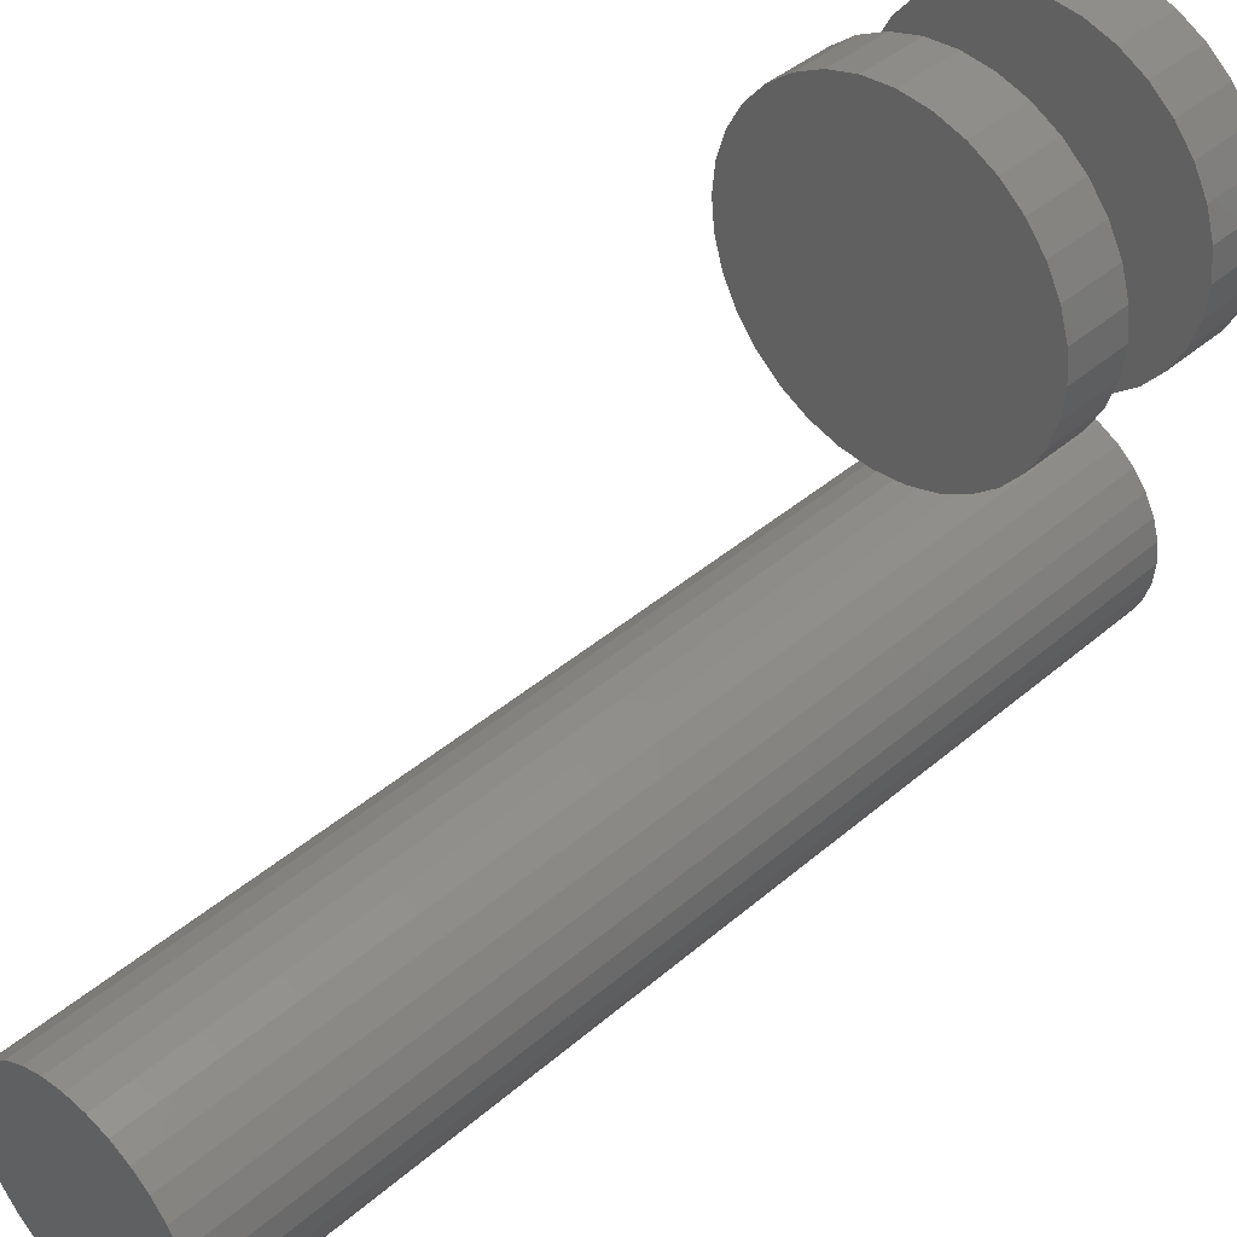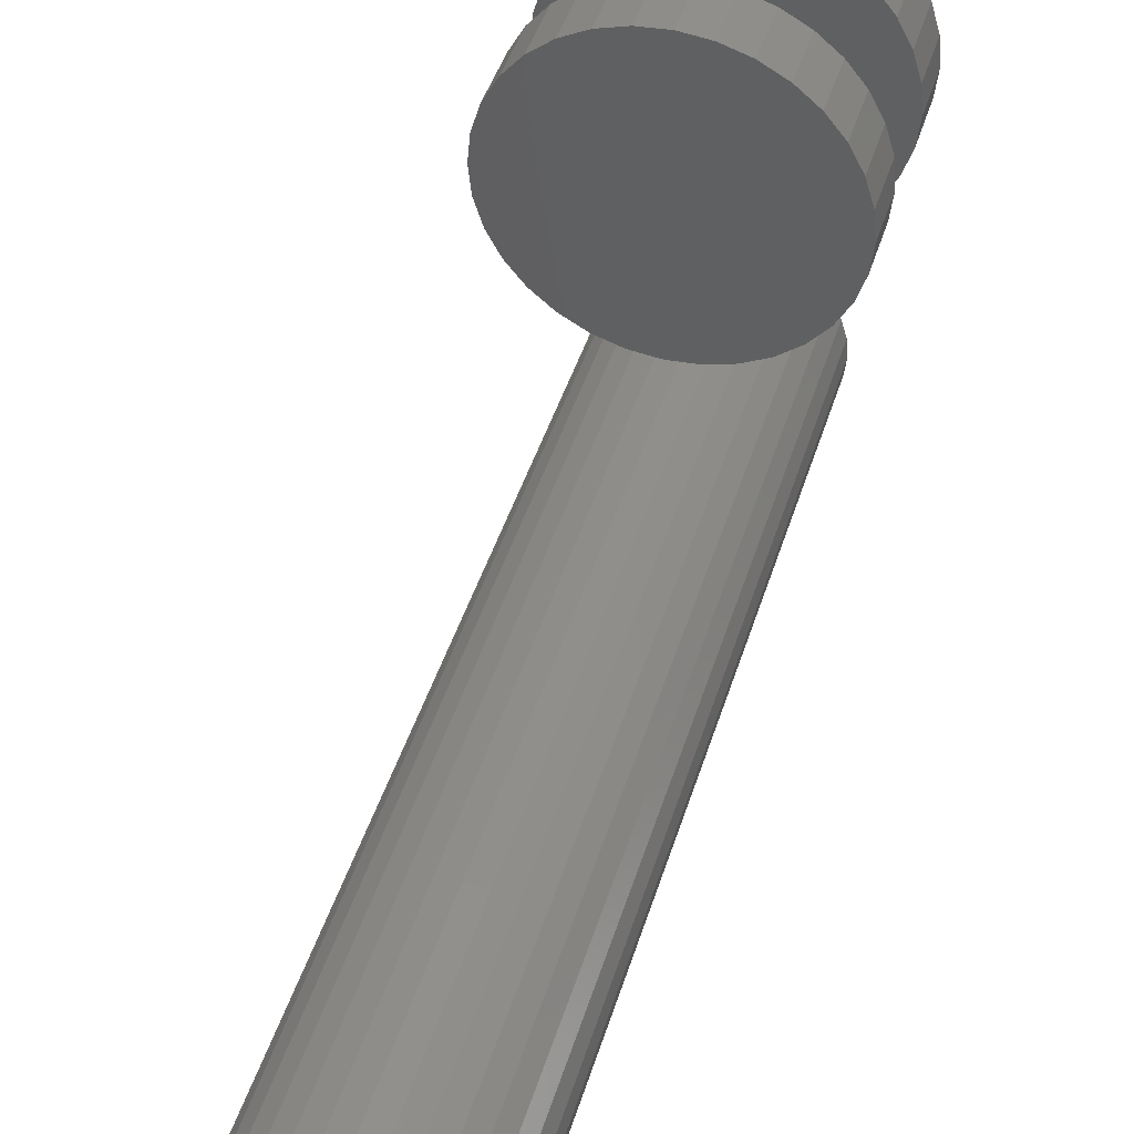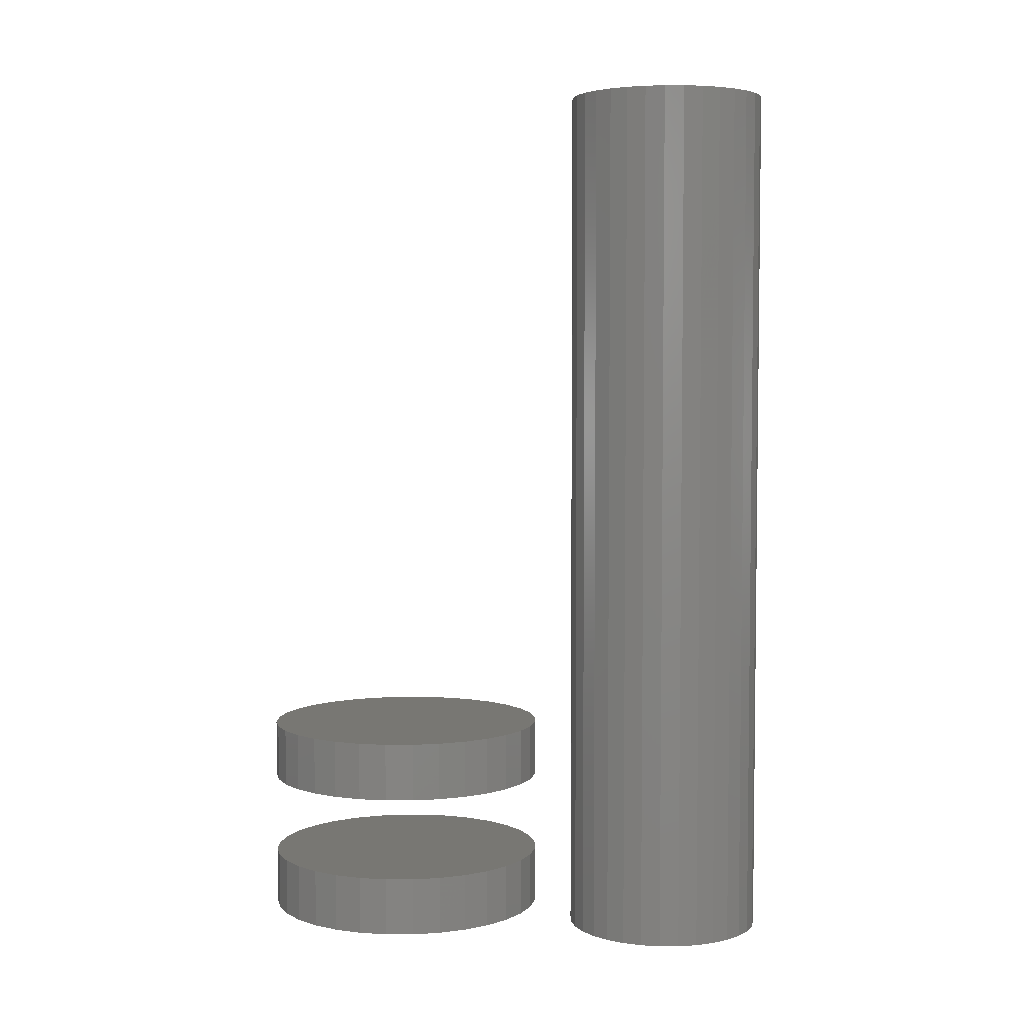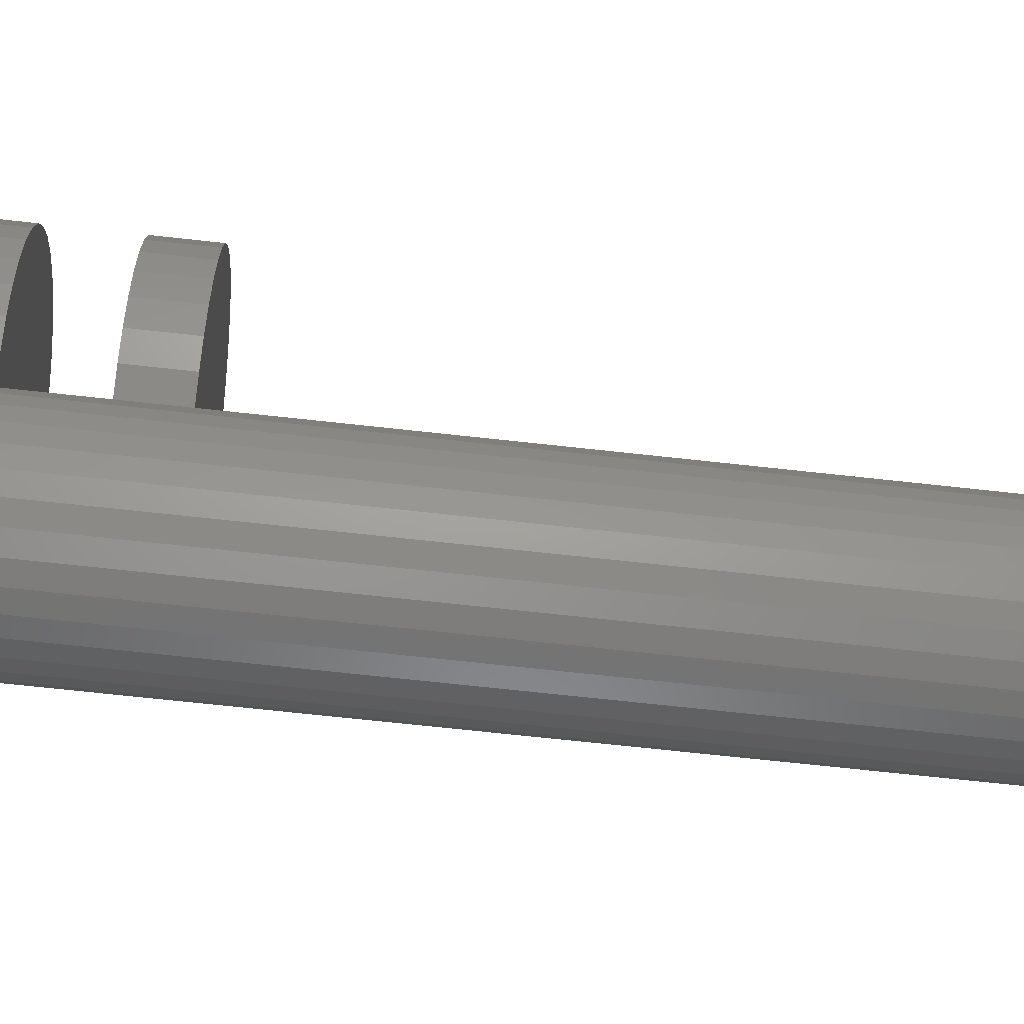
<metadata>
{"format":"stl","ext":"stl","renderer":"f3d","projection":"perspective","resolution":1024,"background":"white","views":[{"elev":41.6,"azim":44.0,"up":"+Y"},{"elev":46.3,"azim":17.1,"up":"+Y"},{"elev":4.4,"azim":-73.2,"up":"+Z"},{"elev":-71.8,"azim":-96.2,"up":"+Y"}]}
</metadata>
<code>
# stl→obj: 256 verts, 496 faces
v -0.1328 1.644e-17 0.1016
v -0.1328 1.644e-17 0.1562
v -0.1302 0.02618 0.1016
v -0.1302 0.02618 0.1562
v -0.1226 0.05136 0.1016
v -0.1226 0.05136 0.1562
v -0.1102 0.07456 0.1016
v -0.1102 0.07456 0.1562
v -0.0935 0.0949 0.1016
v -0.0935 0.0949 0.1562
v -0.07317 0.1116 0.1016
v -0.07317 0.1116 0.1562
v -0.04996 0.124 0.1016
v -0.04996 0.124 0.1562
v -0.02479 0.1316 0.1016
v -0.02479 0.1316 0.1562
v 0.001398 0.1342 0.1016
v 0.001398 0.1342 0.1562
v 0.02758 0.1316 0.1016
v 0.02758 0.1316 0.1562
v 0.05276 0.124 0.1016
v 0.05276 0.124 0.1562
v 0.07596 0.1116 0.1016
v 0.07596 0.1116 0.1562
v 0.0963 0.0949 0.1016
v 0.0963 0.0949 0.1562
v 0.113 0.07456 0.1016
v 0.113 0.07456 0.1562
v 0.1254 0.05136 0.1016
v 0.1254 0.05136 0.1562
v 0.133 0.02618 0.1016
v 0.133 0.02618 0.1562
v 0.1356 -3.287e-17 0.1016
v 0.1356 0 0.1562
v -0.1328 1.644e-17 -0.03125
v -0.1328 1.644e-17 0.02344
v -0.1302 0.02618 -0.03125
v -0.1302 0.02618 0.02344
v -0.1226 0.05136 -0.03125
v -0.1226 0.05136 0.02344
v -0.1102 0.07456 -0.03125
v -0.1102 0.07456 0.02344
v -0.0935 0.0949 -0.03125
v -0.0935 0.0949 0.02344
v -0.07317 0.1116 -0.03125
v -0.07317 0.1116 0.02344
v -0.04996 0.124 -0.03125
v -0.04996 0.124 0.02344
v -0.02479 0.1316 -0.03125
v -0.02479 0.1316 0.02344
v 0.001398 0.1342 -0.03125
v 0.001398 0.1342 0.02344
v 0.02758 0.1316 -0.03125
v 0.02758 0.1316 0.02344
v 0.05276 0.124 -0.03125
v 0.05276 0.124 0.02344
v 0.07596 0.1116 -0.03125
v 0.07596 0.1116 0.02344
v 0.0963 0.0949 -0.03125
v 0.0963 0.0949 0.02344
v 0.113 0.07456 -0.03125
v 0.113 0.07456 0.02344
v 0.1254 0.05136 -0.03125
v 0.1254 0.05136 0.02344
v 0.133 0.02618 -0.03125
v 0.133 0.02618 0.02344
v 0.1356 -3.287e-17 -0.03125
v 0.1356 0 0.02344
v 0.133 -0.02618 0.1016
v 0.133 -0.02618 0.1562
v 0.1254 -0.05136 0.1016
v 0.1254 -0.05136 0.1562
v 0.113 -0.07456 0.1016
v 0.113 -0.07456 0.1562
v 0.0963 -0.0949 0.1016
v 0.0963 -0.0949 0.1562
v 0.07596 -0.1116 0.1016
v 0.07596 -0.1116 0.1562
v 0.05276 -0.124 0.1016
v 0.05276 -0.124 0.1562
v 0.02758 -0.1316 0.1016
v 0.02758 -0.1316 0.1562
v 0.001398 -0.1342 0.1016
v 0.001398 -0.1342 0.1562
v -0.02479 -0.1316 0.1016
v -0.02479 -0.1316 0.1562
v -0.04996 -0.124 0.1016
v -0.04996 -0.124 0.1562
v -0.07317 -0.1116 0.1016
v -0.07317 -0.1116 0.1562
v -0.0935 -0.0949 0.1016
v -0.0935 -0.0949 0.1562
v -0.1102 -0.07456 0.1016
v -0.1102 -0.07456 0.1562
v -0.1226 -0.05136 0.1016
v -0.1226 -0.05136 0.1562
v -0.1302 -0.02618 0.1016
v -0.1302 -0.02618 0.1562
v 0.133 -0.02618 -0.03125
v 0.133 -0.02618 0.02344
v 0.1254 -0.05136 -0.03125
v 0.1254 -0.05136 0.02344
v 0.113 -0.07456 -0.03125
v 0.113 -0.07456 0.02344
v 0.0963 -0.0949 -0.03125
v 0.0963 -0.0949 0.02344
v 0.07596 -0.1116 -0.03125
v 0.07596 -0.1116 0.02344
v 0.05276 -0.124 -0.03125
v 0.05276 -0.124 0.02344
v 0.02758 -0.1316 -0.03125
v 0.02758 -0.1316 0.02344
v 0.001398 -0.1342 -0.03125
v 0.001398 -0.1342 0.02344
v -0.02479 -0.1316 -0.03125
v -0.02479 -0.1316 0.02344
v -0.04996 -0.124 -0.03125
v -0.04996 -0.124 0.02344
v -0.07317 -0.1116 -0.03125
v -0.07317 -0.1116 0.02344
v -0.0935 -0.0949 -0.03125
v -0.0935 -0.0949 0.02344
v -0.1102 -0.07456 -0.03125
v -0.1102 -0.07456 0.02344
v -0.1226 -0.05136 -0.03125
v -0.1226 -0.05136 0.02344
v -0.1302 -0.02618 -0.03125
v -0.1302 -0.02618 0.02344
v 0.09062 -0.2721 -0.03125
v 0.09062 -0.2721 0.7812
v 0.08887 -0.29 -0.03125
v 0.08887 -0.29 0.7812
v 0.08366 -0.3071 -0.03125
v 0.08366 -0.3071 0.7812
v 0.07521 -0.3229 -0.03125
v 0.07521 -0.3229 0.7812
v 0.06384 -0.3368 -0.03125
v 0.06384 -0.3368 0.7812
v 0.04998 -0.3482 -0.03125
v 0.04998 -0.3482 0.7812
v 0.03417 -0.3566 -0.03125
v 0.03417 -0.3566 0.7812
v 0.01702 -0.3618 -0.03125
v 0.01702 -0.3618 0.7812
v -0.0008224 -0.3636 -0.03125
v -0.0008224 -0.3636 0.7812
v -0.01866 -0.3618 -0.03125
v -0.01866 -0.3618 0.7812
v -0.03582 -0.3566 -0.03125
v -0.03582 -0.3566 0.7812
v -0.05163 -0.3482 -0.03125
v -0.05163 -0.3482 0.7812
v -0.06549 -0.3368 -0.03125
v -0.06549 -0.3368 0.7812
v -0.07686 -0.3229 -0.03125
v -0.07686 -0.3229 0.7812
v -0.08531 -0.3071 -0.03125
v -0.08531 -0.3071 0.7812
v -0.09051 -0.29 -0.03125
v -0.09051 -0.29 0.7812
v -0.09227 -0.2721 -0.03125
v -0.09227 -0.2721 0.7812
v -0.09051 -0.2543 -0.03125
v -0.09051 -0.2543 0.7812
v -0.08531 -0.2371 -0.03125
v -0.08531 -0.2371 0.7812
v -0.07686 -0.2213 -0.03125
v -0.07686 -0.2213 0.7812
v -0.06549 -0.2075 -0.03125
v -0.06549 -0.2075 0.7812
v -0.05163 -0.1961 -0.03125
v -0.05163 -0.1961 0.7812
v -0.03582 -0.1876 -0.03125
v -0.03582 -0.1876 0.7812
v -0.01866 -0.1824 -0.03125
v -0.01866 -0.1824 0.7812
v -0.0008224 -0.1807 -0.03125
v -0.0008224 -0.1807 0.7812
v 0.01702 -0.1824 -0.03125
v 0.01702 -0.1824 0.7812
v 0.03417 -0.1876 -0.03125
v 0.03417 -0.1876 0.7812
v 0.04998 -0.1961 -0.03125
v 0.04998 -0.1961 0.7812
v 0.06384 -0.2075 -0.03125
v 0.06384 -0.2075 0.7812
v 0.07521 -0.2213 -0.03125
v 0.07521 -0.2213 0.7812
v 0.08366 -0.2371 -0.03125
v 0.08366 -0.2371 0.7812
v 0.08887 -0.2543 -0.03125
v 0.08887 -0.2543 0.7812
v -0.0008224 -0.3089 0.02344
v 0.006349 -0.3082 0.7266
v 0.006349 -0.3082 0.02344
v 0.01325 -0.3061 0.7266
v 0.01325 -0.3061 0.02344
v 0.0196 -0.3027 0.7266
v 0.0196 -0.3027 0.02344
v 0.02517 -0.2981 0.7266
v 0.02517 -0.2981 0.02344
v 0.02974 -0.2925 0.7266
v 0.02974 -0.2925 0.02344
v 0.03314 -0.2862 0.7266
v 0.03314 -0.2862 0.02344
v 0.03523 -0.2793 0.7266
v 0.03523 -0.2793 0.02344
v 0.03594 -0.2721 0.7266
v 0.03594 -0.2721 0.02344
v -0.0008224 -0.3089 0.7266
v -0.007994 -0.3082 0.02344
v -0.007994 -0.3082 0.7266
v -0.01489 -0.3061 0.02344
v -0.01489 -0.3061 0.7266
v -0.02125 -0.3027 0.02344
v -0.02125 -0.3027 0.7266
v -0.02682 -0.2981 0.02344
v -0.02682 -0.2981 0.7266
v -0.03139 -0.2925 0.02344
v -0.03139 -0.2925 0.7266
v -0.03478 -0.2862 0.02344
v -0.03478 -0.2862 0.7266
v -0.03688 -0.2793 0.02344
v -0.03688 -0.2793 0.7266
v -0.03758 -0.2721 0.02344
v -0.03758 -0.2721 0.7266
v -0.0008224 -0.2354 0.02344
v -0.007994 -0.2361 0.7266
v -0.007994 -0.2361 0.02344
v -0.01489 -0.2382 0.7266
v -0.01489 -0.2382 0.02344
v -0.02125 -0.2416 0.7266
v -0.02125 -0.2416 0.02344
v -0.02682 -0.2461 0.7266
v -0.02682 -0.2461 0.02344
v -0.03139 -0.2517 0.7266
v -0.03139 -0.2517 0.02344
v -0.03478 -0.2581 0.7266
v -0.03478 -0.2581 0.02344
v -0.03688 -0.265 0.7266
v -0.03688 -0.265 0.02344
v -0.0008224 -0.2354 0.7266
v 0.006349 -0.2361 0.02344
v 0.006349 -0.2361 0.7266
v 0.01325 -0.2382 0.02344
v 0.01325 -0.2382 0.7266
v 0.0196 -0.2416 0.02344
v 0.0196 -0.2416 0.7266
v 0.02517 -0.2461 0.02344
v 0.02517 -0.2461 0.7266
v 0.02974 -0.2517 0.02344
v 0.02974 -0.2517 0.7266
v 0.03314 -0.2581 0.02344
v 0.03314 -0.2581 0.7266
v 0.03523 -0.265 0.02344
v 0.03523 -0.265 0.7266
f 1 2 3
f 3 2 4
f 3 4 5
f 5 4 6
f 5 6 7
f 7 6 8
f 7 8 9
f 9 8 10
f 9 10 11
f 11 10 12
f 11 12 13
f 13 12 14
f 13 14 15
f 15 14 16
f 15 16 17
f 17 16 18
f 17 18 19
f 19 18 20
f 19 20 21
f 21 20 22
f 21 22 23
f 23 22 24
f 23 24 25
f 25 24 26
f 25 26 27
f 27 26 28
f 27 28 29
f 29 28 30
f 29 30 31
f 31 30 32
f 31 32 33
f 33 32 34
f 35 36 37
f 37 36 38
f 37 38 39
f 39 38 40
f 39 40 41
f 41 40 42
f 41 42 43
f 43 42 44
f 43 44 45
f 45 44 46
f 45 46 47
f 47 46 48
f 47 48 49
f 49 48 50
f 49 50 51
f 51 50 52
f 51 52 53
f 53 52 54
f 53 54 55
f 55 54 56
f 55 56 57
f 57 56 58
f 57 58 59
f 59 58 60
f 59 60 61
f 61 60 62
f 61 62 63
f 63 62 64
f 63 64 65
f 65 64 66
f 65 66 67
f 67 66 68
f 33 34 69
f 69 34 70
f 69 70 71
f 71 70 72
f 71 72 73
f 73 72 74
f 73 74 75
f 75 74 76
f 75 76 77
f 77 76 78
f 77 78 79
f 79 78 80
f 79 80 81
f 81 80 82
f 81 82 83
f 83 82 84
f 83 84 85
f 85 84 86
f 85 86 87
f 87 86 88
f 87 88 89
f 89 88 90
f 89 90 91
f 91 90 92
f 91 92 93
f 93 92 94
f 93 94 95
f 95 94 96
f 95 96 97
f 97 96 98
f 97 98 1
f 1 98 2
f 67 68 99
f 99 68 100
f 99 100 101
f 101 100 102
f 101 102 103
f 103 102 104
f 103 104 105
f 105 104 106
f 105 106 107
f 107 106 108
f 107 108 109
f 109 108 110
f 109 110 111
f 111 110 112
f 111 112 113
f 113 112 114
f 113 114 115
f 115 114 116
f 115 116 117
f 117 116 118
f 117 118 119
f 119 118 120
f 119 120 121
f 121 120 122
f 121 122 123
f 123 122 124
f 123 124 125
f 125 124 126
f 125 126 127
f 127 126 128
f 127 128 35
f 35 128 36
f 50 54 52
f 54 50 48
f 54 48 56
f 110 116 112
f 112 116 114
f 56 48 58
f 58 48 46
f 58 46 60
f 60 46 44
f 60 44 62
f 62 44 42
f 62 42 64
f 64 42 40
f 64 40 66
f 66 40 38
f 66 38 68
f 68 38 36
f 68 36 100
f 100 36 128
f 100 128 102
f 102 128 126
f 102 126 104
f 104 126 124
f 104 124 106
f 106 124 122
f 106 122 108
f 108 122 120
f 108 120 110
f 110 120 118
f 110 118 116
f 17 19 15
f 13 15 19
f 21 13 19
f 81 85 79
f 83 85 81
f 85 87 79
f 79 87 89
f 79 89 77
f 77 89 91
f 77 91 75
f 75 91 93
f 75 93 73
f 73 93 95
f 73 95 71
f 71 95 97
f 71 97 69
f 69 97 1
f 69 1 33
f 33 1 3
f 33 3 31
f 31 3 5
f 31 5 29
f 29 5 7
f 29 7 27
f 27 7 9
f 27 9 25
f 25 9 11
f 25 11 23
f 23 11 13
f 23 13 21
f 51 53 49
f 47 49 53
f 55 47 53
f 111 115 109
f 113 115 111
f 115 117 109
f 109 117 119
f 109 119 107
f 107 119 121
f 107 121 105
f 105 121 123
f 105 123 103
f 103 123 125
f 103 125 101
f 101 125 127
f 101 127 99
f 99 127 35
f 99 35 67
f 67 35 37
f 67 37 65
f 65 37 39
f 65 39 63
f 63 39 41
f 63 41 61
f 61 41 43
f 61 43 59
f 59 43 45
f 59 45 57
f 57 45 47
f 57 47 55
f 16 20 18
f 20 16 14
f 20 14 22
f 80 86 82
f 82 86 84
f 22 14 24
f 24 14 12
f 24 12 26
f 26 12 10
f 26 10 28
f 28 10 8
f 28 8 30
f 30 8 6
f 30 6 32
f 32 6 4
f 32 4 34
f 34 4 2
f 34 2 70
f 70 2 98
f 70 98 72
f 72 98 96
f 72 96 74
f 74 96 94
f 74 94 76
f 76 94 92
f 76 92 78
f 78 92 90
f 78 90 80
f 80 90 88
f 80 88 86
f 129 130 131
f 131 130 132
f 131 132 133
f 133 132 134
f 133 134 135
f 135 134 136
f 135 136 137
f 137 136 138
f 137 138 139
f 139 138 140
f 139 140 141
f 141 140 142
f 141 142 143
f 143 142 144
f 143 144 145
f 145 144 146
f 145 146 147
f 147 146 148
f 147 148 149
f 149 148 150
f 149 150 151
f 151 150 152
f 151 152 153
f 153 152 154
f 153 154 155
f 155 154 156
f 155 156 157
f 157 156 158
f 157 158 159
f 159 158 160
f 159 160 161
f 161 160 162
f 161 162 163
f 163 162 164
f 163 164 165
f 165 164 166
f 165 166 167
f 167 166 168
f 167 168 169
f 169 168 170
f 169 170 171
f 171 170 172
f 171 172 173
f 173 172 174
f 173 174 175
f 175 174 176
f 175 176 177
f 177 176 178
f 177 178 179
f 179 178 180
f 179 180 181
f 181 180 182
f 181 182 183
f 183 182 184
f 183 184 185
f 185 184 186
f 185 186 187
f 187 186 188
f 187 188 189
f 189 188 190
f 189 190 191
f 191 190 192
f 191 192 129
f 129 192 130
f 177 179 175
f 173 175 179
f 181 173 179
f 171 173 181
f 183 171 181
f 169 171 183
f 185 169 183
f 139 151 137
f 149 151 139
f 141 149 139
f 147 149 141
f 143 147 141
f 145 147 143
f 151 153 137
f 137 153 155
f 137 155 135
f 135 155 157
f 135 157 133
f 133 157 159
f 133 159 131
f 131 159 161
f 131 161 129
f 129 161 163
f 129 163 191
f 191 163 165
f 191 165 189
f 189 165 167
f 189 167 187
f 187 167 169
f 187 169 185
f 176 180 178
f 180 176 174
f 180 174 182
f 182 174 172
f 182 172 184
f 184 172 170
f 184 170 186
f 138 152 140
f 140 152 150
f 140 150 142
f 142 150 148
f 142 148 144
f 144 148 146
f 186 170 188
f 188 170 168
f 188 168 190
f 190 168 166
f 190 166 192
f 192 166 164
f 192 164 130
f 130 164 162
f 130 162 132
f 132 162 160
f 132 160 134
f 134 160 158
f 134 158 136
f 136 158 156
f 136 156 138
f 138 156 154
f 138 154 152
f 193 194 195
f 195 194 196
f 195 196 197
f 197 196 198
f 197 198 199
f 199 198 200
f 199 200 201
f 201 200 202
f 201 202 203
f 203 202 204
f 203 204 205
f 205 204 206
f 205 206 207
f 207 206 208
f 207 208 209
f 194 193 210
f 210 193 211
f 210 211 212
f 212 211 213
f 212 213 214
f 214 213 215
f 214 215 216
f 216 215 217
f 216 217 218
f 218 217 219
f 218 219 220
f 220 219 221
f 220 221 222
f 222 221 223
f 222 223 224
f 224 223 225
f 224 225 226
f 227 228 229
f 229 228 230
f 229 230 231
f 231 230 232
f 231 232 233
f 233 232 234
f 233 234 235
f 235 234 236
f 235 236 237
f 237 236 238
f 237 238 239
f 239 238 240
f 239 240 241
f 241 240 226
f 241 226 225
f 228 227 242
f 242 227 243
f 242 243 244
f 244 243 245
f 244 245 246
f 246 245 247
f 246 247 248
f 248 247 249
f 248 249 250
f 250 249 251
f 250 251 252
f 252 251 253
f 252 253 254
f 254 253 255
f 254 255 256
f 256 255 209
f 256 209 208
f 227 229 231
f 243 227 231
f 243 231 245
f 245 231 233
f 245 233 247
f 247 233 235
f 247 235 249
f 249 235 237
f 249 237 251
f 251 237 239
f 251 239 253
f 253 239 241
f 253 241 255
f 207 221 205
f 205 221 219
f 205 219 203
f 203 219 217
f 203 217 201
f 201 217 215
f 201 215 199
f 199 215 213
f 199 213 197
f 197 213 211
f 197 211 193
f 197 193 195
f 255 241 209
f 209 241 225
f 209 225 207
f 207 225 223
f 207 223 221
f 230 228 242
f 230 242 244
f 246 230 244
f 232 230 246
f 248 232 246
f 234 232 248
f 250 234 248
f 236 234 250
f 252 236 250
f 238 236 252
f 254 238 252
f 240 238 254
f 256 240 254
f 204 222 206
f 220 222 204
f 202 220 204
f 218 220 202
f 200 218 202
f 216 218 200
f 198 216 200
f 214 216 198
f 196 214 198
f 212 214 196
f 210 212 196
f 194 210 196
f 222 224 206
f 206 224 226
f 206 226 208
f 208 226 240
f 208 240 256

</code>
